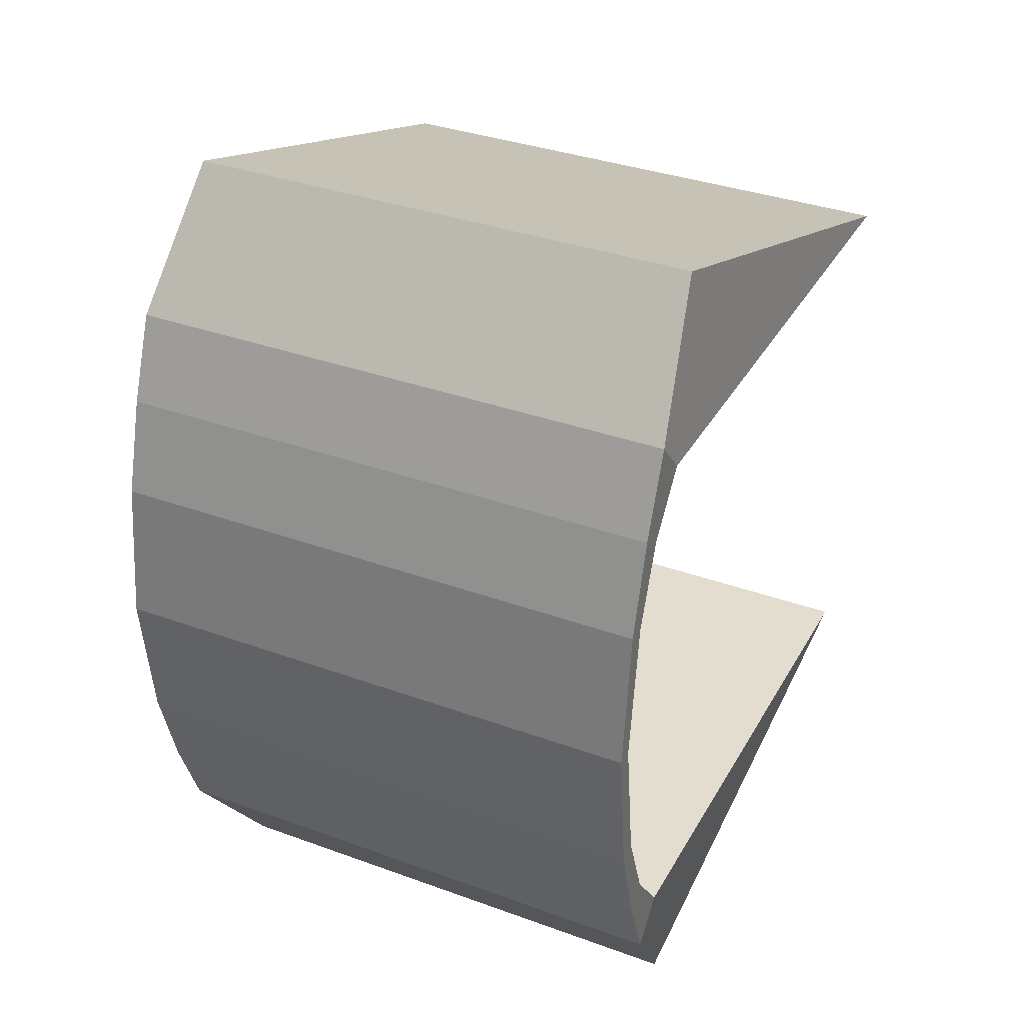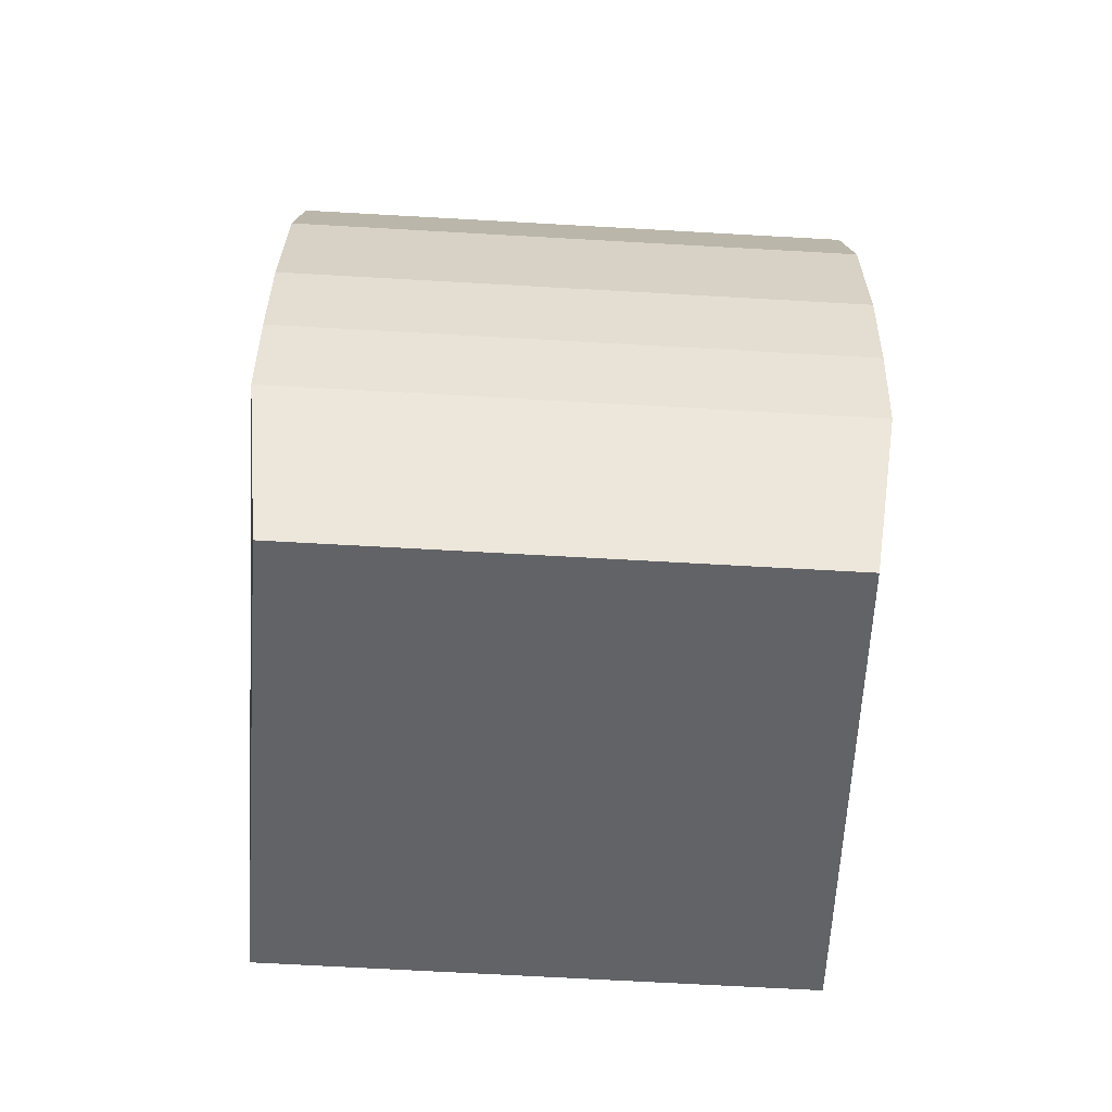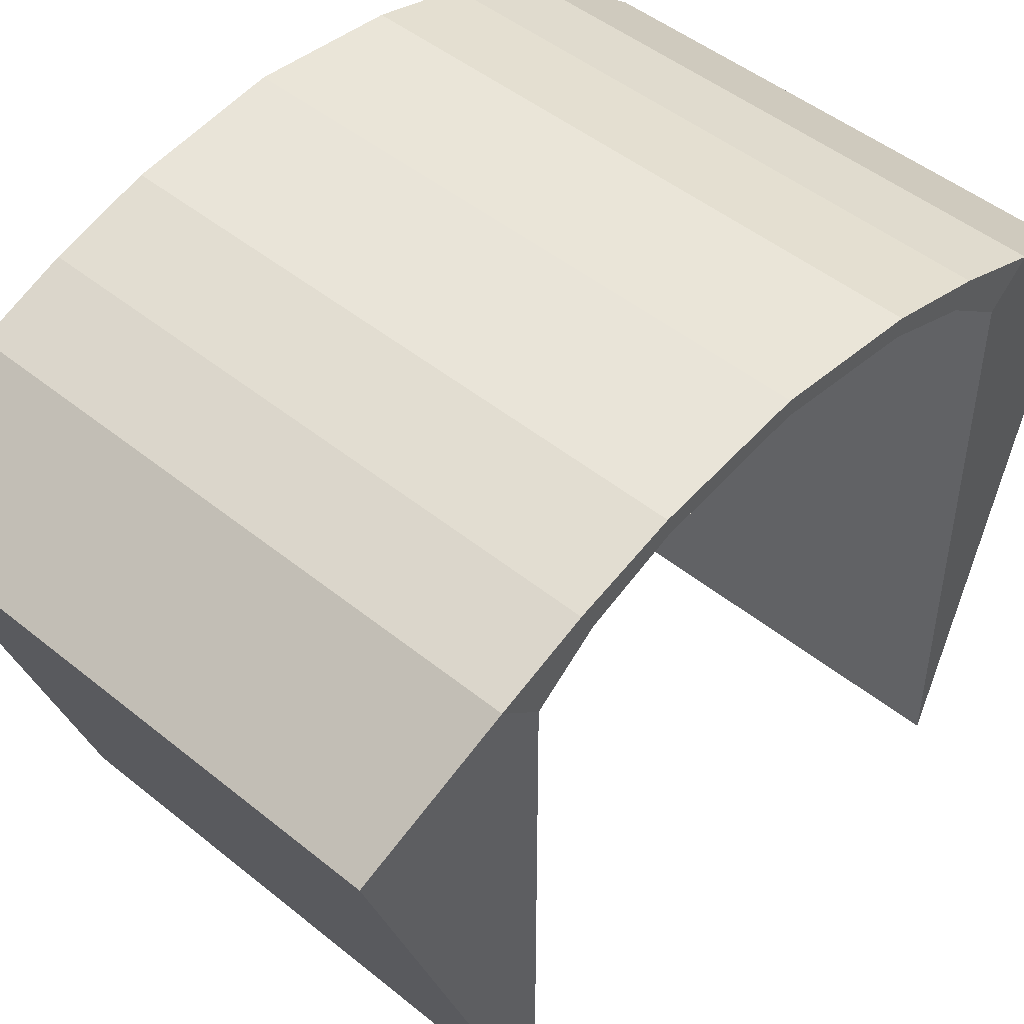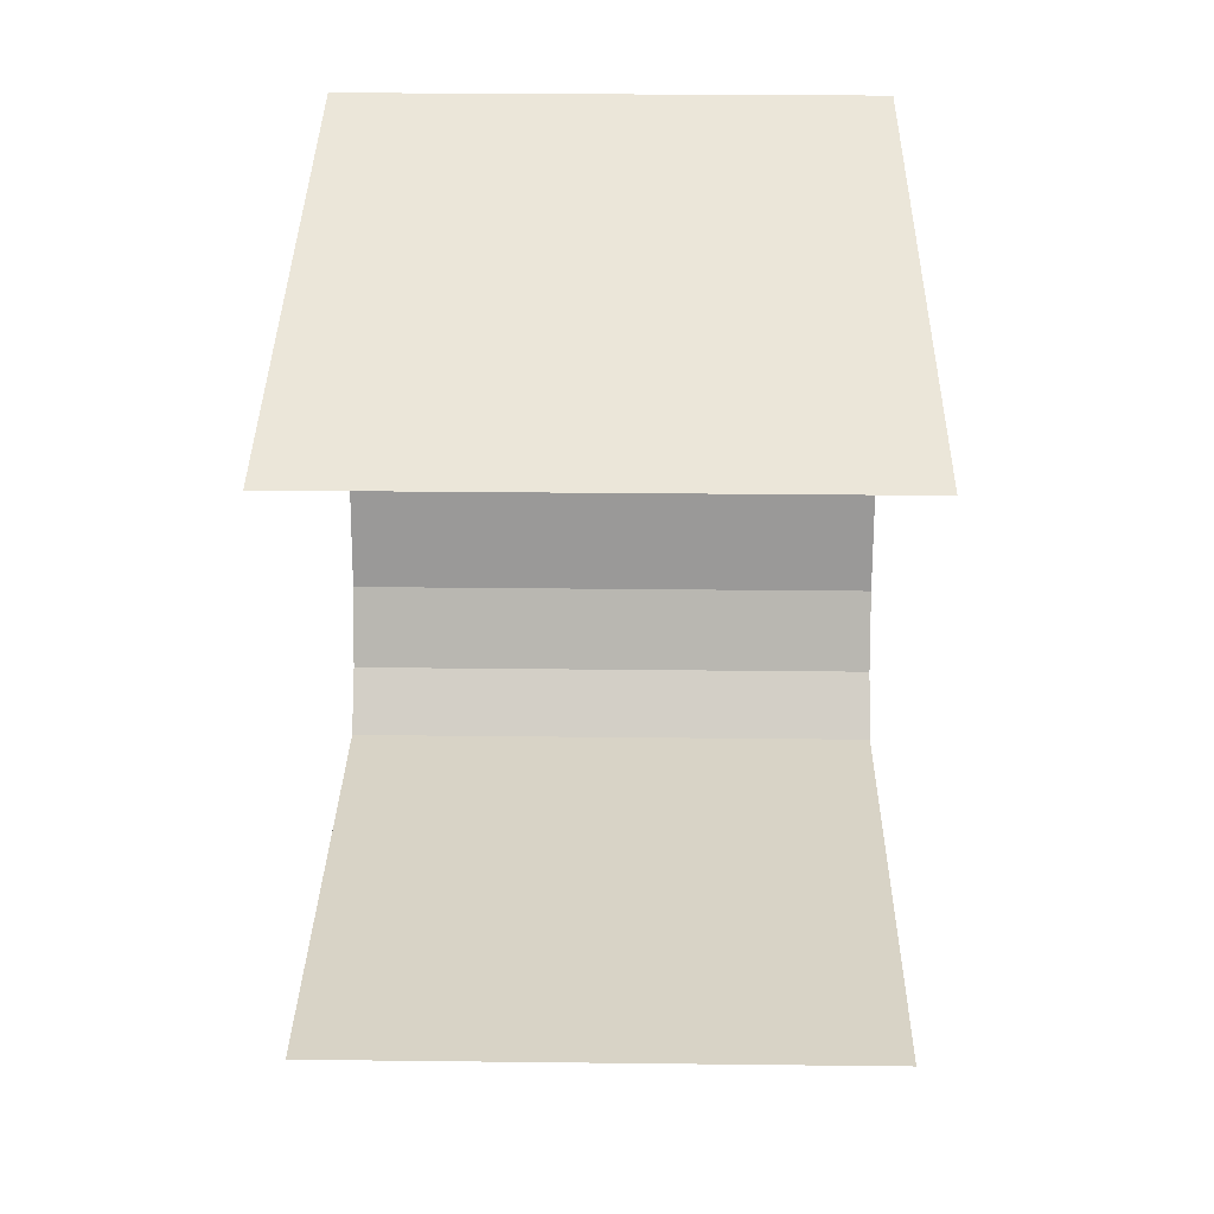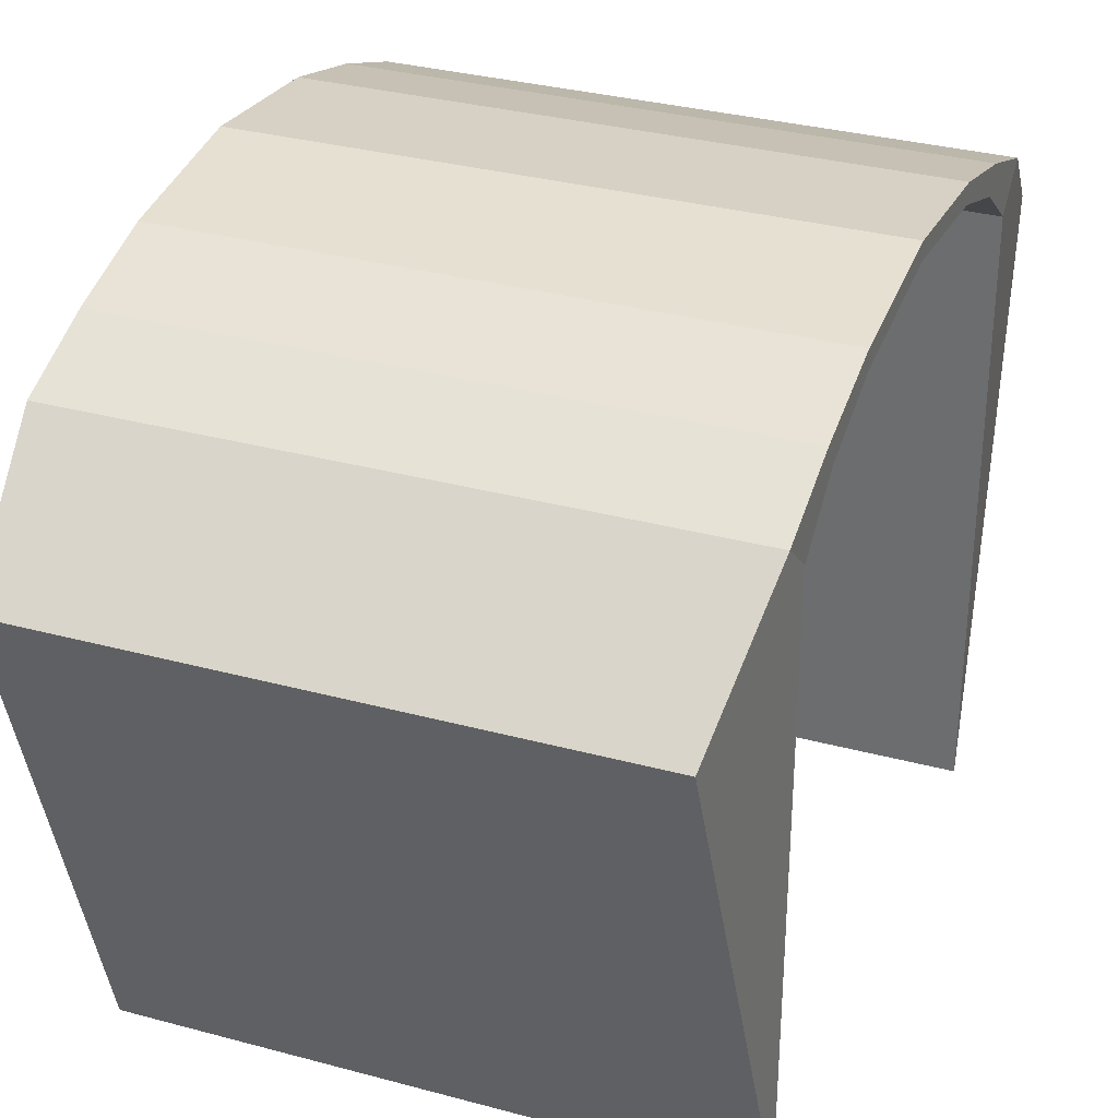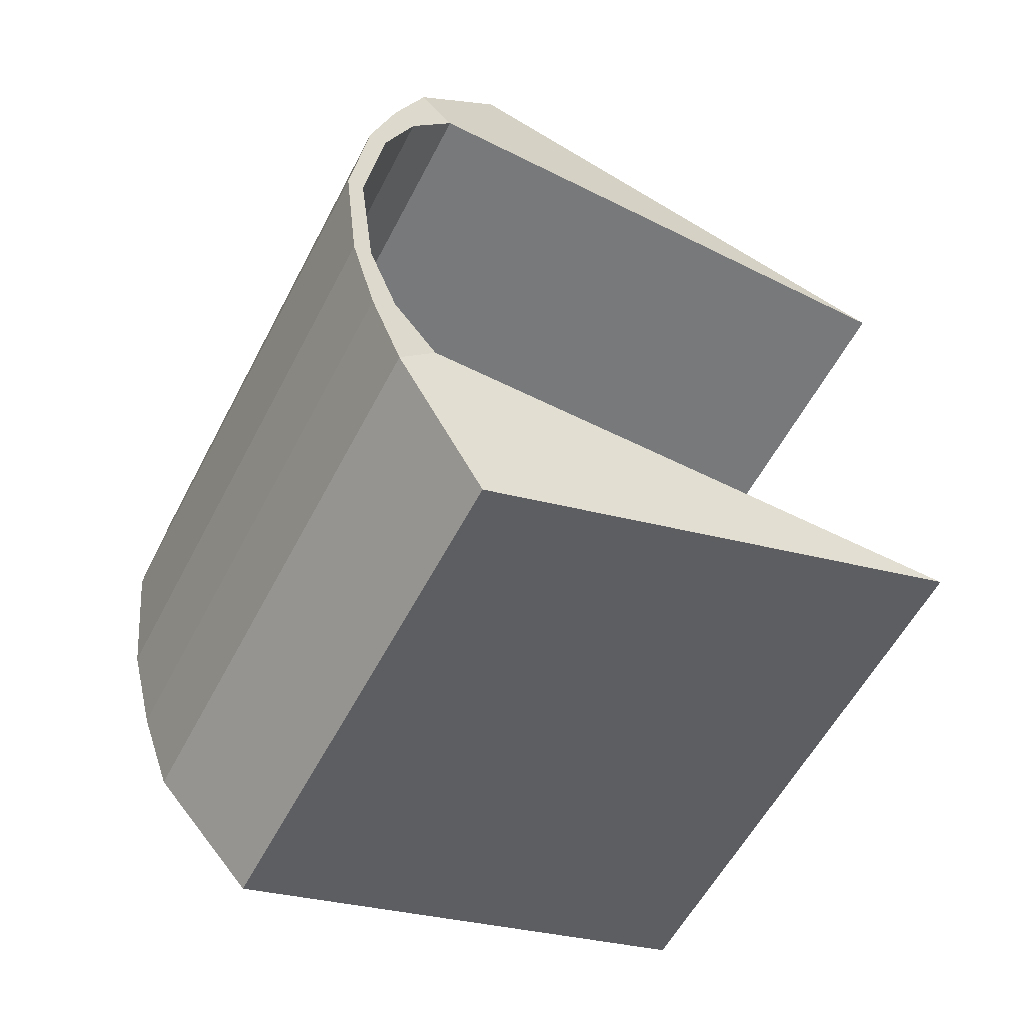
<metadata>
{"format":"obj","ext":"obj","renderer":"f3d","projection":"perspective","resolution":1024,"background":"white","views":[{"elev":35.0,"azim":-154.1,"up":"+Z"},{"elev":-69.9,"azim":176.8,"up":"+Z"},{"elev":48.2,"azim":-137.8,"up":"+Y"},{"elev":28.1,"azim":1.0,"up":"+Z"},{"elev":32.6,"azim":20.6,"up":"+Y"},{"elev":-57.7,"azim":-117.4,"up":"+Z"}]}
</metadata>
<code>
o Cube
v 1 0.2895 -1
v 1 -1.71 -1
v 1 0.2895 1
v 1 -1.71 1
v -1 0.2895 -1
v -1 -1.71 -1
v -1 0.2895 1
v -1 -1.71 1
v 1 0.2895 -1
v 1 0.2895 -1
v 1 0.4156 -1.14
v 1 0.4484 -0.7897
v 1 0.557 -0.4934
v 1 0.622 -0.5031
v 0.9339 0.07216 -1.608
v 0.9339 0.07216 -1.608
v 1 0.5294 -0.8389
v 1 0.4156 -1.14
v 1 0.5294 -0.8389
v -1 0.2895 -1
v -1 -1.71 -1
v -1 0.2895 1
v -1 -1.71 1
v 1 0.2895 -1
v 1 -1.71 -1
v 1 0.2895 1
v 1 -1.71 1
v -1 0.2895 -1
v -1 0.2895 -1
v -1 0.4156 -1.14
v -1 0.4484 -0.7897
v -1 0.557 -0.4934
v -1 0.622 -0.5031
v -0.9339 0.07216 -1.608
v -0.9339 0.07216 -1.608
v -1 0.5294 -0.8389
v -1 0.4156 -1.14
v -1 0.5294 -0.8389
v 1 0.2895 1
v 1 -1.71 1
v 1 0.2895 -1
v 1 -1.71 -1
v -1 0.2895 1
v -1 -1.71 1
v -1 0.2895 -1
v -1 -1.71 -1
v 1 0.2895 1
v 1 0.2895 1
v 1 0.4156 1.14
v 1 0.4484 0.7897
v 1 0.557 0.4934
v 1 0.622 0.5031
v 0.9339 0.07216 1.608
v 0.9339 0.07216 1.608
v 1 0.5294 0.8389
v 1 0.4156 1.14
v 1 0.5294 0.8389
v -1 0.2895 1
v -1 -1.71 1
v -1 0.2895 -1
v -1 -1.71 -1
v 1 0.2895 1
v 1 -1.71 1
v 1 0.2895 -1
v 1 -1.71 -1
v -1 0.2895 1
v -1 0.2895 1
v -1 0.4156 1.14
v -1 0.4484 0.7897
v -1 0.557 0.4934
v -1 0.622 0.5031
v -0.9339 0.07216 1.608
v -0.9339 0.07216 1.608
v -1 0.5294 0.8389
v -1 0.4156 1.14
v -1 0.5294 0.8389
v 1 0.2895 1
v 1 -1.71 1
v 1 0.2895 -1
v 1 -1.71 -1
v -1 0.2895 1
v -1 -1.71 1
v -1 0.2895 -1
v -1 -1.71 -1
v 1 0.2895 1
v 1 0.2895 1
v 1 0.4156 1.14
v 1 0.4484 0.7897
v 1 0.557 0.4934
v 1 0.622 0.5031
v 0.9339 0.07216 1.608
v 0.9339 0.07216 1.608
v 1 0.5294 0.8389
v 1 0.4156 1.14
v 1 0.5294 0.8389
v -1 0.2895 1
v -1 -1.71 1
v -1 0.2895 -1
v -1 -1.71 -1
v 1 0.2895 1
v 1 -1.71 1
v 1 0.2895 -1
v 1 -1.71 -1
v -1 0.2895 1
v -1 0.2895 1
v -1 0.4156 1.14
v -1 0.4484 0.7897
v -1 0.557 0.4934
v -1 0.622 0.5031
v -0.9339 0.07216 1.608
v -0.9339 0.07216 1.608
v -1 0.5294 0.8389
v -1 0.4156 1.14
v -1 0.5294 0.8389
v 1 0.2895 -1
v 1 -1.71 -1
v 1 0.2895 1
v 1 -1.71 1
v -1 0.2895 -1
v -1 -1.71 -1
v -1 0.2895 1
v -1 -1.71 1
v 1 0.2895 -1
v 1 0.2895 -1
v 1 0.4156 -1.14
v 1 0.4484 -0.7897
v 1 0.557 -0.4934
v 1 0.6204 0
v 1 0.6802 0
v 1 0.622 -0.5031
v 0.9339 0.07216 -1.608
v 0.9339 0.07216 -1.608
v 1 0.5294 -0.8389
v 1 0.4156 -1.14
v 1 0.5294 -0.8389
v -1 0.2895 -1
v -1 -1.71 -1
v -1 0.2895 1
v -1 -1.71 1
v 1 0.2895 -1
v 1 -1.71 -1
v 1 0.2895 1
v 1 -1.71 1
v -1 0.2895 -1
v -1 0.2895 -1
v -1 0.4156 -1.14
v -1 0.4484 -0.7897
v -1 0.557 -0.4934
v -1 0.6204 0
v -1 0.6802 0
v -1 0.622 -0.5031
v -0.9339 0.07216 -1.608
v -0.9339 0.07216 -1.608
v -1 0.5294 -0.8389
v -1 0.4156 -1.14
v -1 0.5294 -0.8389
f 4 8 7 3
f 6 2 1 5
f 23 22 26 27
f 25 24 20 21
f 42 41 45 46
f 44 43 39 40
f 61 65 64 60
f 63 59 58 62
f 14 33 150 129
f 19 38 33 14
f 19 18 37 38
f 18 16 35 37
f 62 50 57 56
f 50 51 52 57
f 129 52 51 128
f 60 37 35 61
f 37 60 31 38
f 31 32 33 38
f 32 149 150 33
f 60 64 12 31
f 13 32 31 12
f 128 149 32 13
f 65 16 18 64
f 61 35 16 65
f 80 79 83 84
f 82 81 77 78
f 99 103 102 98
f 101 97 96 100
f 118 122 121 117
f 120 116 115 119
f 139 138 142 143
f 141 140 136 137
f 90 129 150 109
f 95 90 109 114
f 95 114 113 94
f 94 113 111 92
f 140 134 135 126
f 126 135 130 127
f 129 128 127 130
f 138 139 111 113
f 113 114 107 138
f 107 114 109 108
f 108 109 150 149
f 138 107 88 142
f 89 88 107 108
f 128 89 108 149
f 143 142 94 92
f 139 143 92 111
l 9 10
l 10 12
l 1 9
l 10 11
l 13 14
l 11 15
l 15 16
l 12 17
l 11 18
l 17 19
l 2 16
l 28 29
l 29 31
l 20 28
l 29 30
l 30 34
l 34 35
l 31 36
l 30 37
l 36 38
l 21 35
l 47 48
l 48 50
l 39 47
l 48 49
l 49 53
l 53 54
l 50 55
l 49 56
l 55 57
l 40 54
l 66 67
l 69 70
l 67 69
l 58 66
l 67 68
l 70 149
l 70 71
l 68 72
l 72 73
l 69 74
l 68 75
l 74 76
l 75 76
l 71 76
l 150 71
l 59 73
l 85 86
l 86 88
l 77 85
l 86 87
l 89 90
l 87 91
l 91 92
l 88 93
l 87 94
l 93 95
l 78 92
l 104 105
l 105 107
l 96 104
l 105 106
l 106 110
l 110 111
l 107 112
l 106 113
l 112 114
l 97 111
l 123 124
l 124 126
l 115 123
l 124 125
l 125 131
l 131 132
l 126 133
l 125 134
l 133 135
l 116 132
l 144 145
l 147 148
l 145 147
l 136 144
l 145 146
l 148 149
l 148 151
l 146 152
l 152 153
l 147 154
l 146 155
l 154 156
l 155 156
l 151 156
l 150 151
l 137 153

</code>
